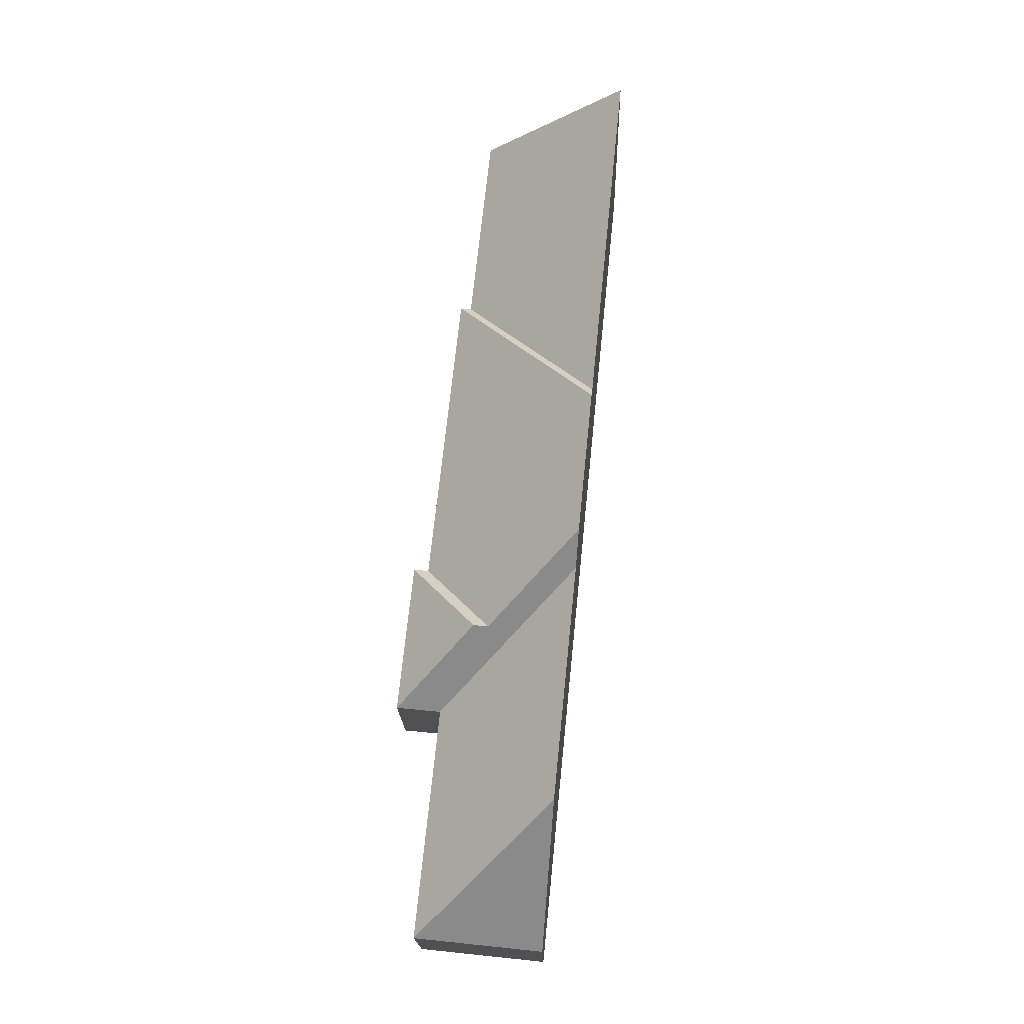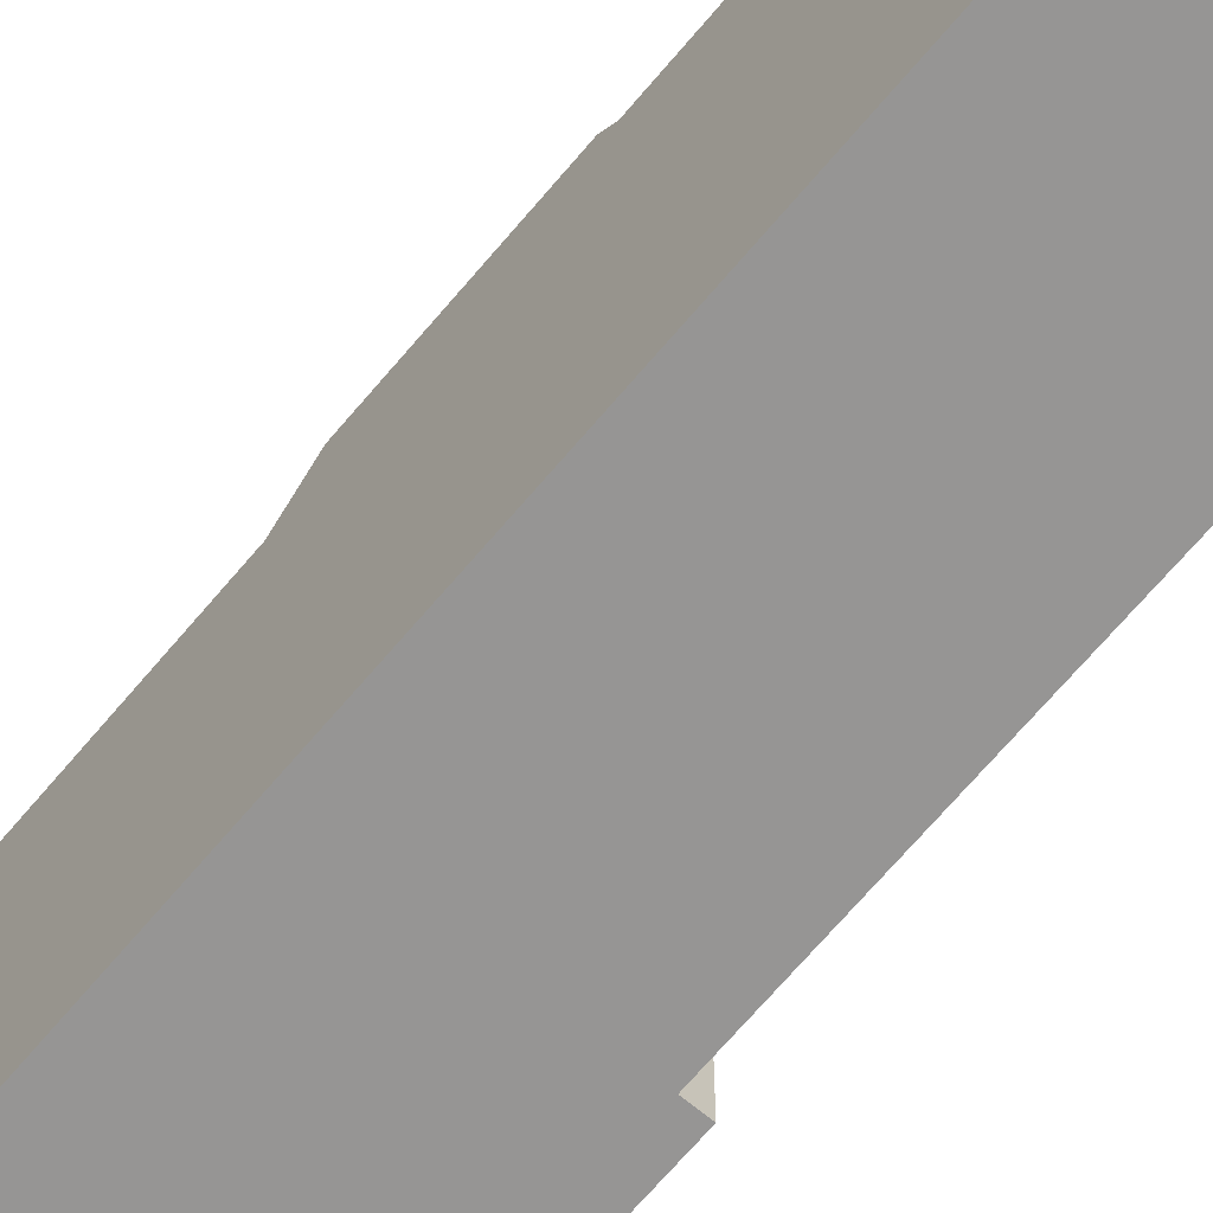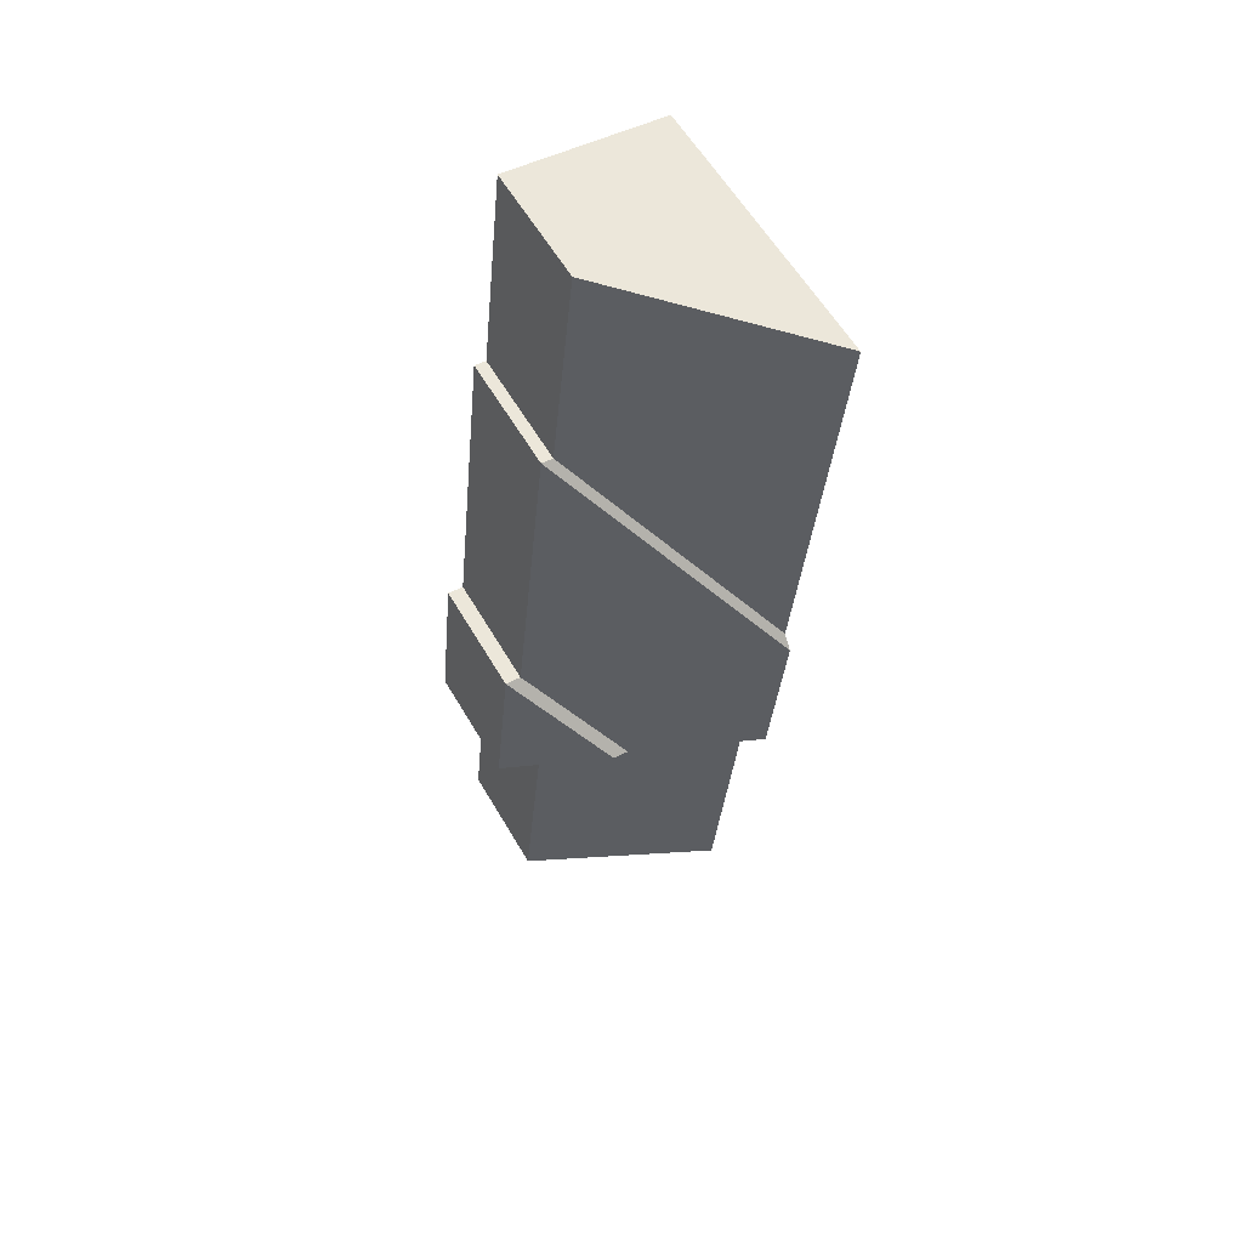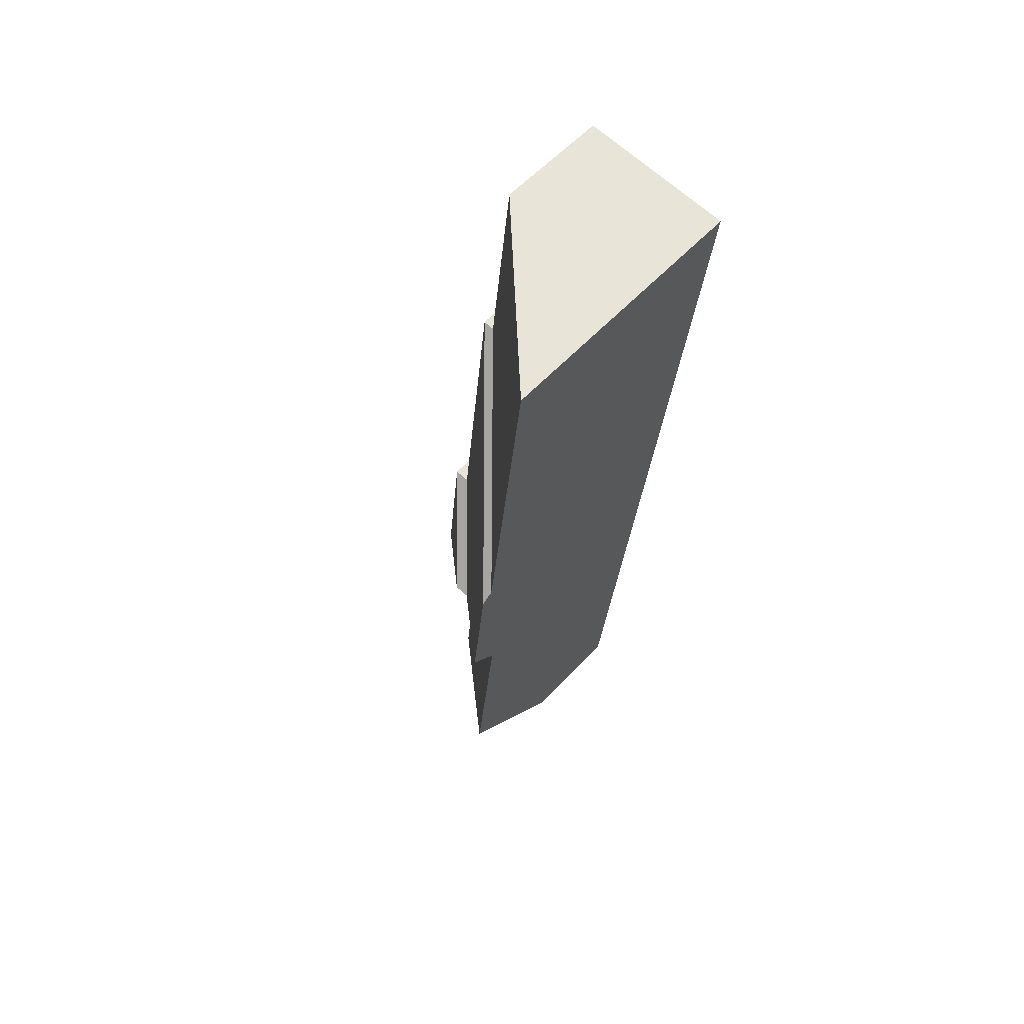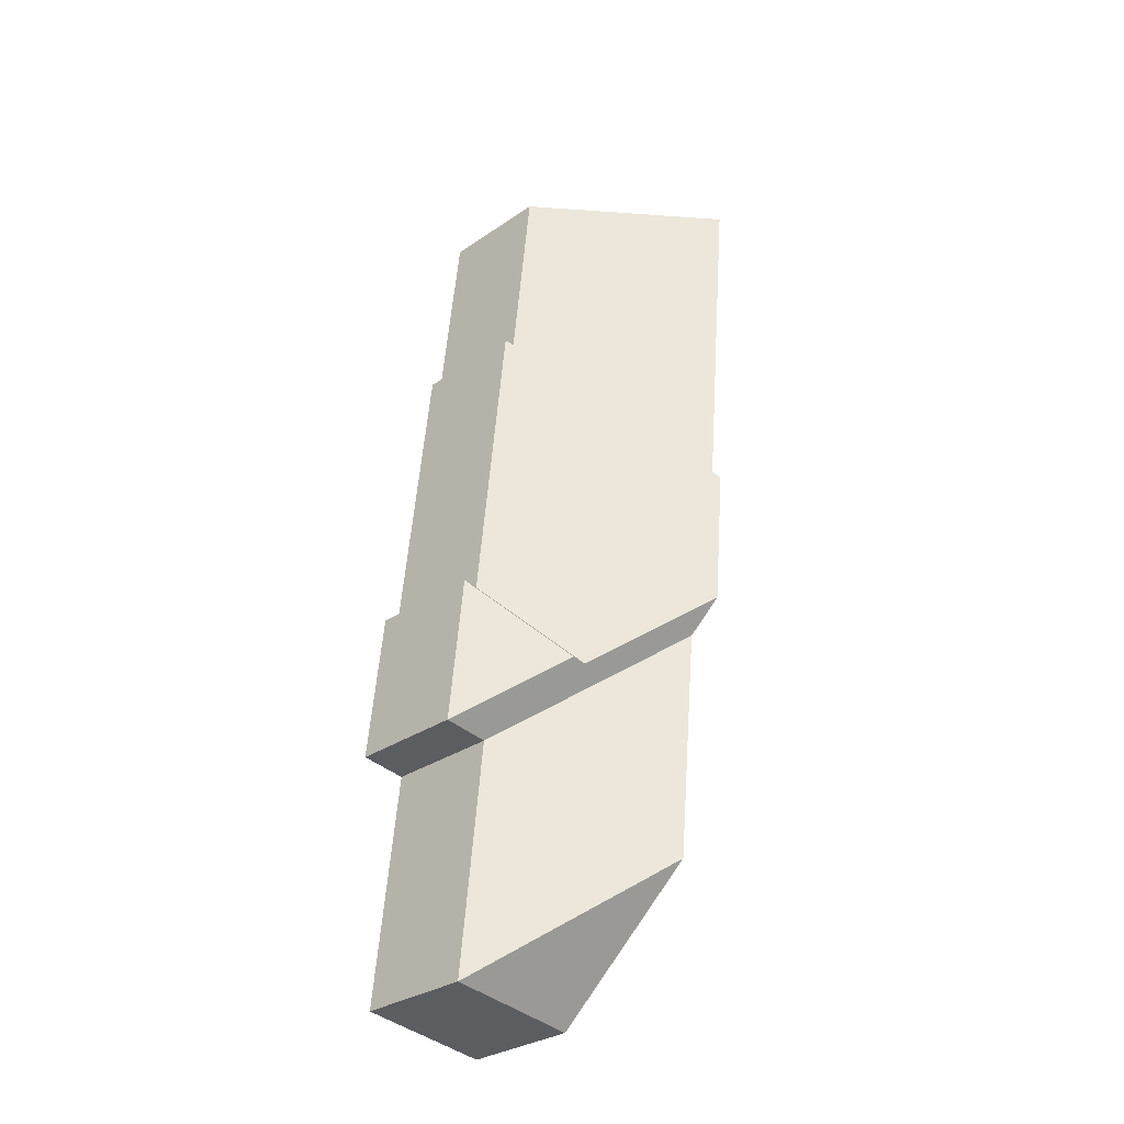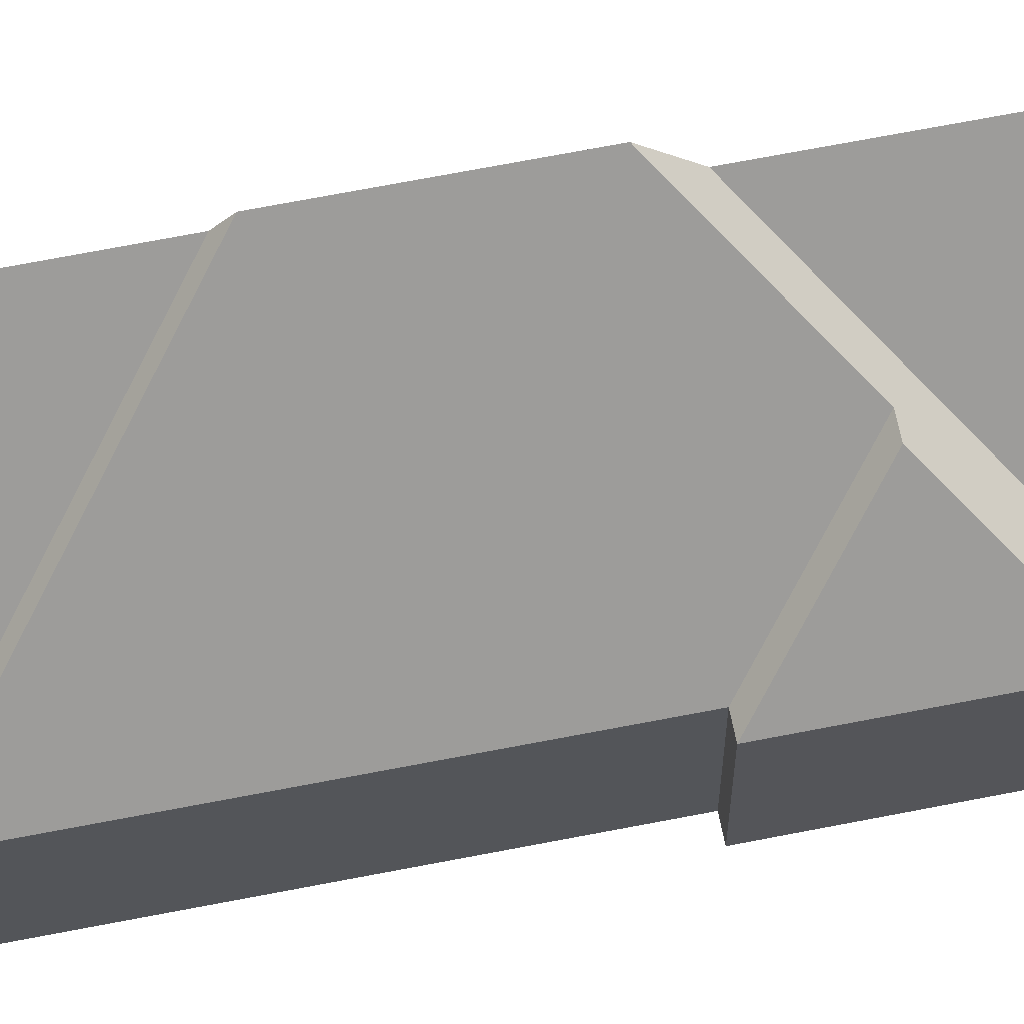
<metadata>
{"format":"obj","ext":"obj","renderer":"f3d","projection":"perspective","resolution":1024,"background":"white","views":[{"elev":-19.3,"azim":-178.5,"up":"+Z"},{"elev":-67.5,"azim":-45.8,"up":"+Y"},{"elev":59.1,"azim":149.9,"up":"+Z"},{"elev":57.7,"azim":-137.8,"up":"+Z"},{"elev":-31.5,"azim":133.8,"up":"+Z"},{"elev":65.9,"azim":72.9,"up":"+Y"}]}
</metadata>
<code>
v -6.906 0.1363 -4.936
v -6.902 0.1363 -4.936
v -6.951 0.1905 -4.995
v -6.951 0.1868 -4.992
v -6.914 0.1363 -4.867
v -6.963 0.1864 -4.872
v -6.888 0.1363 -5.172
v -6.932 0.1363 -5.177
v -6.937 0.1803 -5.133
v -6.914 0.1363 -4.867
v -6.963 0.1864 -4.872
v -6.963 0.09881 -4.872
v -6.914 0.09881 -4.867
v -6.906 0.1363 -4.936
v -6.914 0.1363 -4.867
v -6.914 0.09881 -4.867
v -6.906 0.09881 -4.936
v -6.902 0.1363 -4.936
v -6.906 0.1363 -4.936
v -6.906 0.09881 -4.936
v -6.902 0.09881 -4.936
v -6.891 0.1363 -5.041
v -6.902 0.1363 -4.936
v -6.902 0.09881 -4.936
v -6.891 0.09881 -5.041
v -6.932 0.1363 -5.177
v -6.888 0.1363 -5.172
v -6.888 0.09881 -5.172
v -6.932 0.09881 -5.177
v -6.886 0.1363 -5.041
v -6.891 0.1363 -5.041
v -6.891 0.09881 -5.041
v -6.886 0.09881 -5.041
v -6.881 0.1363 -5.092
v -6.909 0.1621 -5.069
v -6.914 0.1621 -5.069
v -6.946 0.1906 -5.044
v -6.951 0.1868 -4.992
v -6.951 0.1905 -4.995
v -6.946 0.1906 -5.044
v -6.945 0.1803 -5.054
v -6.963 0.1864 -4.872
v -6.937 0.1803 -5.133
v -6.932 0.1363 -5.177
v -6.963 0.09881 -4.872
v -6.932 0.09881 -5.177
v -6.896 0.1363 -5.094
v -6.888 0.1363 -5.172
v -6.896 0.1363 -5.094
v -6.896 0.09881 -5.094
v -6.888 0.09881 -5.172
v -6.914 0.09881 -4.867
v -6.963 0.09881 -4.872
v -6.932 0.09881 -5.177
v -6.906 0.09881 -4.936
v -6.902 0.09881 -4.936
v -6.896 0.09881 -5.094
v -6.891 0.09881 -5.041
v -6.888 0.09881 -5.172
v -6.886 0.09881 -5.041
v -6.881 0.09881 -5.092
v -6.881 0.1363 -5.092
v -6.886 0.1363 -5.041
v -6.886 0.09881 -5.041
v -6.881 0.09881 -5.092
v -6.896 0.1363 -5.094
v -6.881 0.1363 -5.092
v -6.881 0.09881 -5.092
v -6.896 0.09881 -5.094
f 1 2 3
f 1 3 4
f 5 1 4
f 5 4 6
f 7 8 9
f 10 11 12
f 10 12 13
f 14 15 16
f 14 16 17
f 18 19 20
f 18 20 21
f 22 23 24
f 22 24 25
f 26 27 28
f 26 28 29
f 30 31 32
f 30 32 33
f 30 34 35
f 22 30 35
f 22 35 36
f 2 22 36
f 2 36 37
f 2 37 3
f 38 39 40
f 38 40 41
f 42 38 41
f 41 43 44
f 42 41 44
f 45 42 44
f 45 44 46
f 47 7 9
f 47 9 41
f 27 49 50
f 27 50 51
f 52 53 54
f 55 52 54
f 56 55 54
f 57 56 54
f 58 56 57
f 59 57 54
f 60 58 57
f 61 60 57
f 62 63 64
f 62 64 65
f 41 37 36
f 47 41 36
f 47 36 34
f 34 36 35
f 49 62 68
f 49 68 69

</code>
